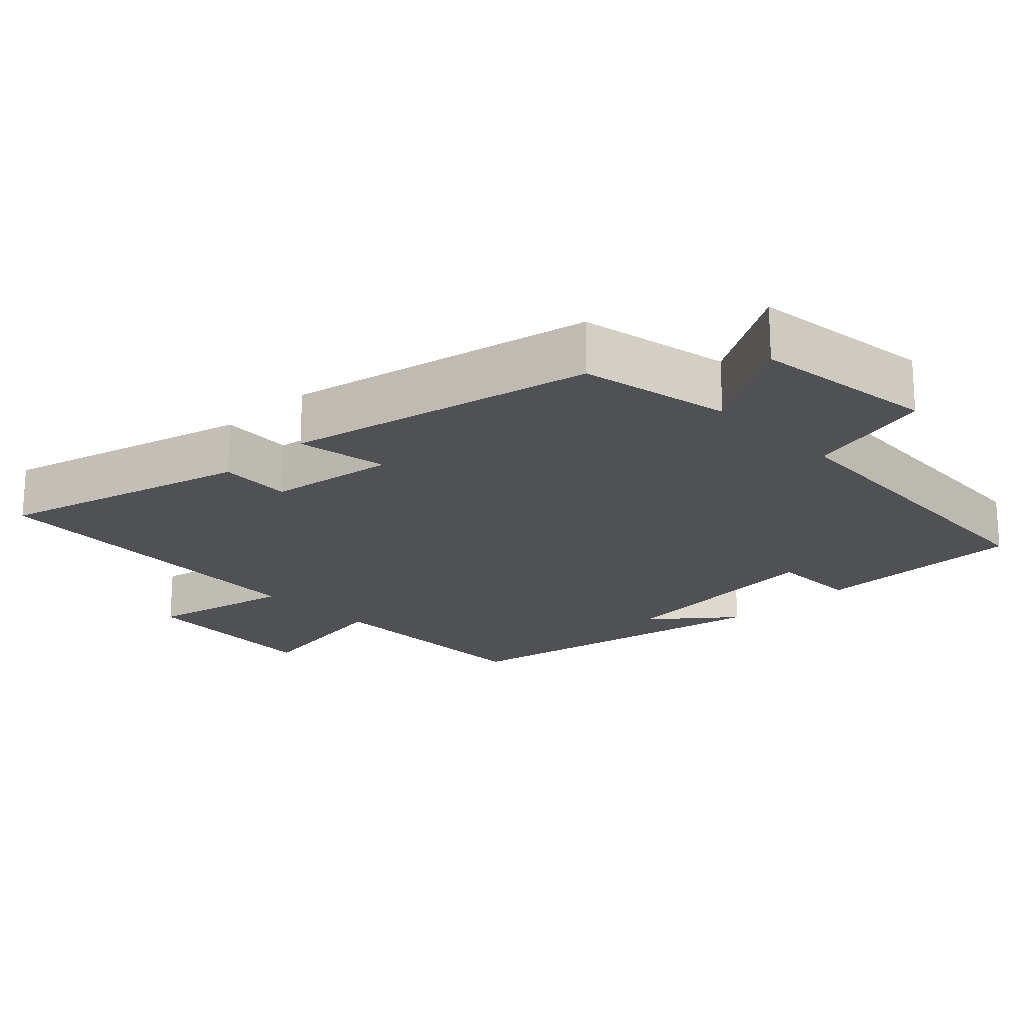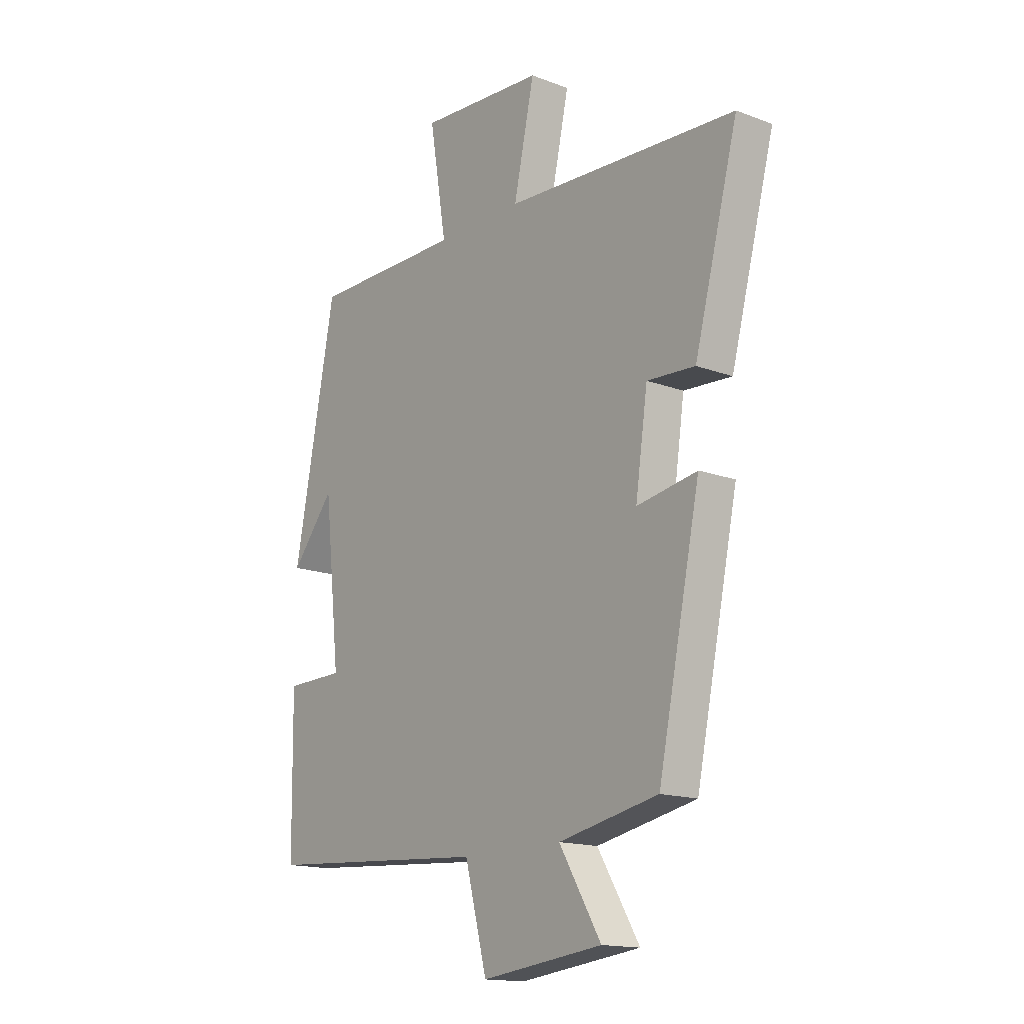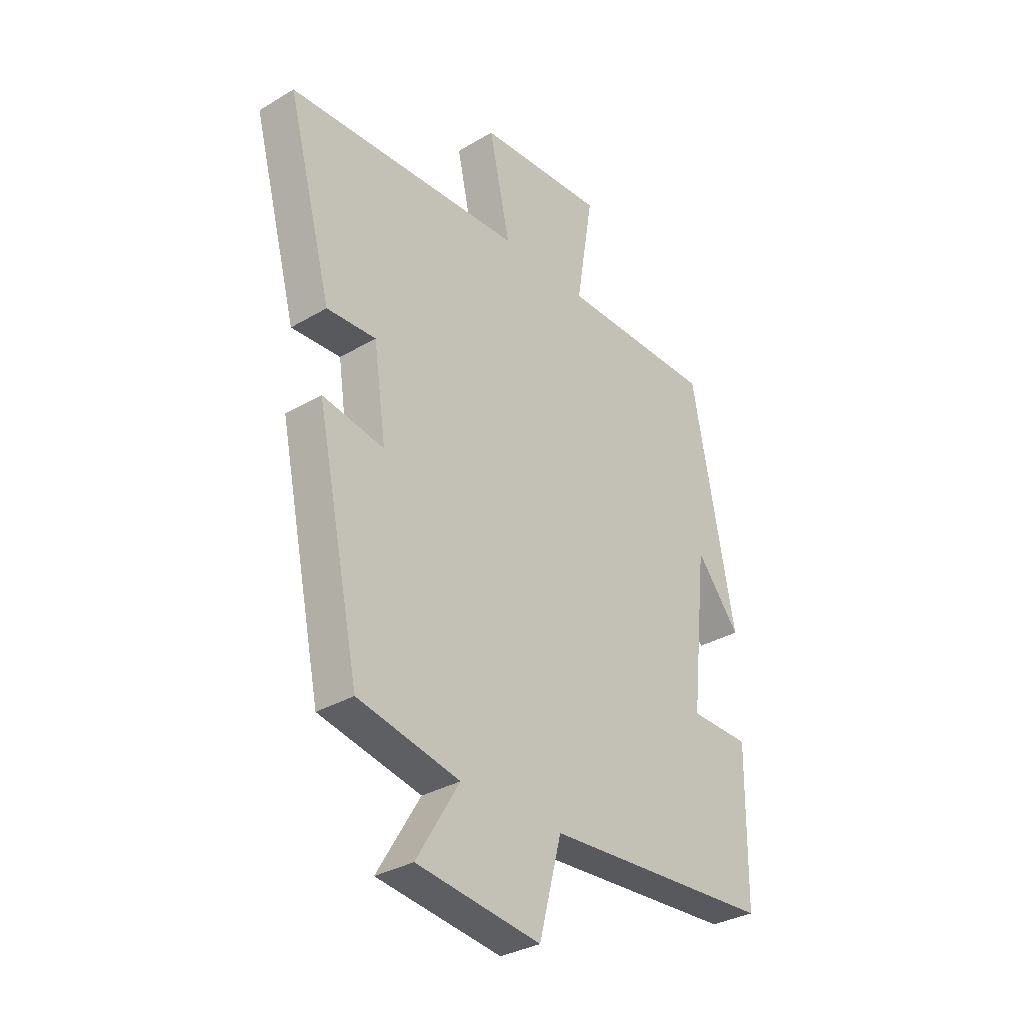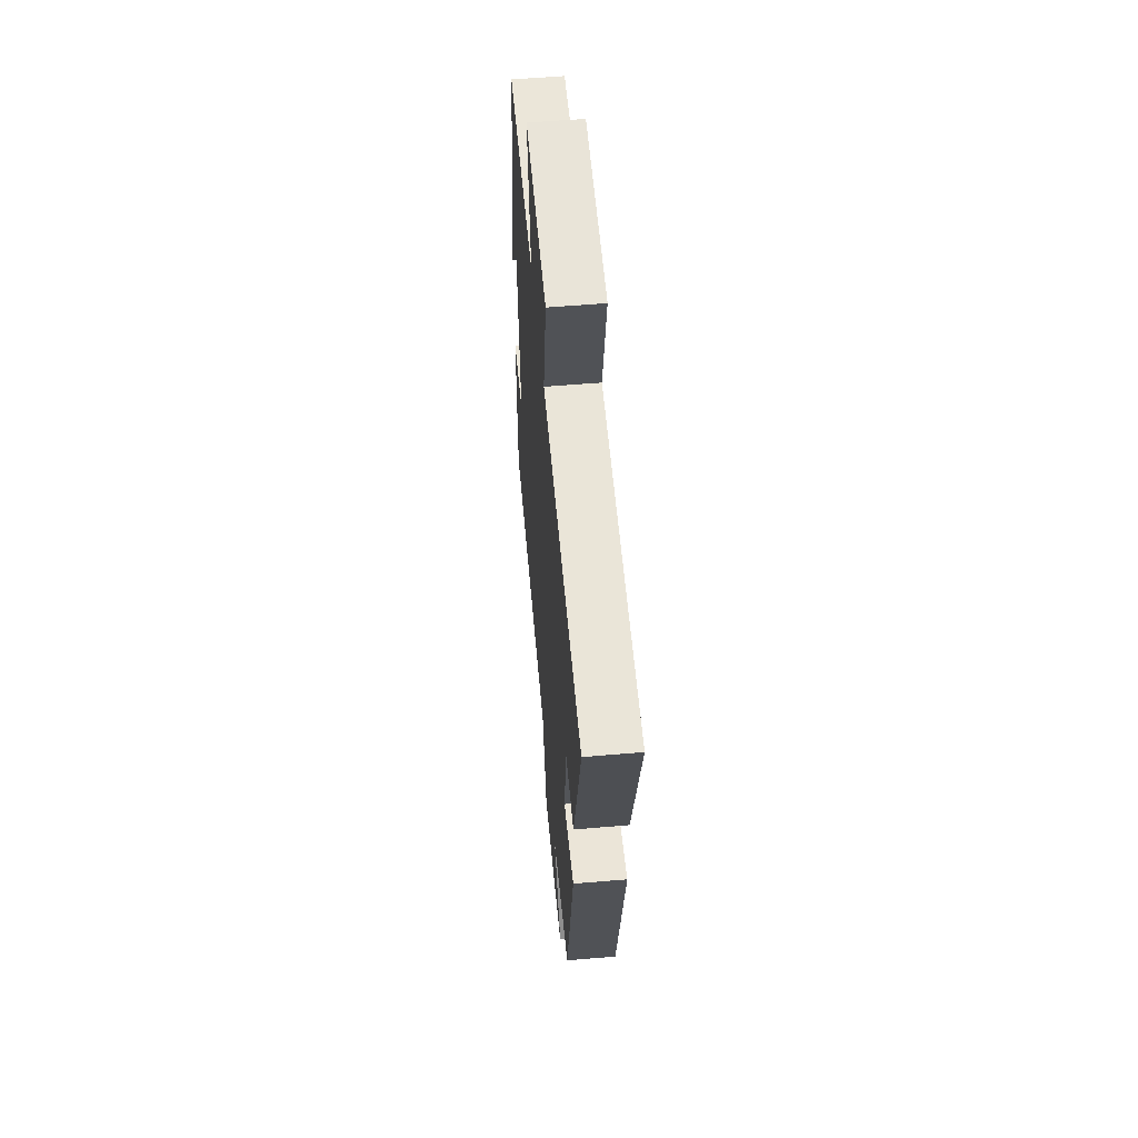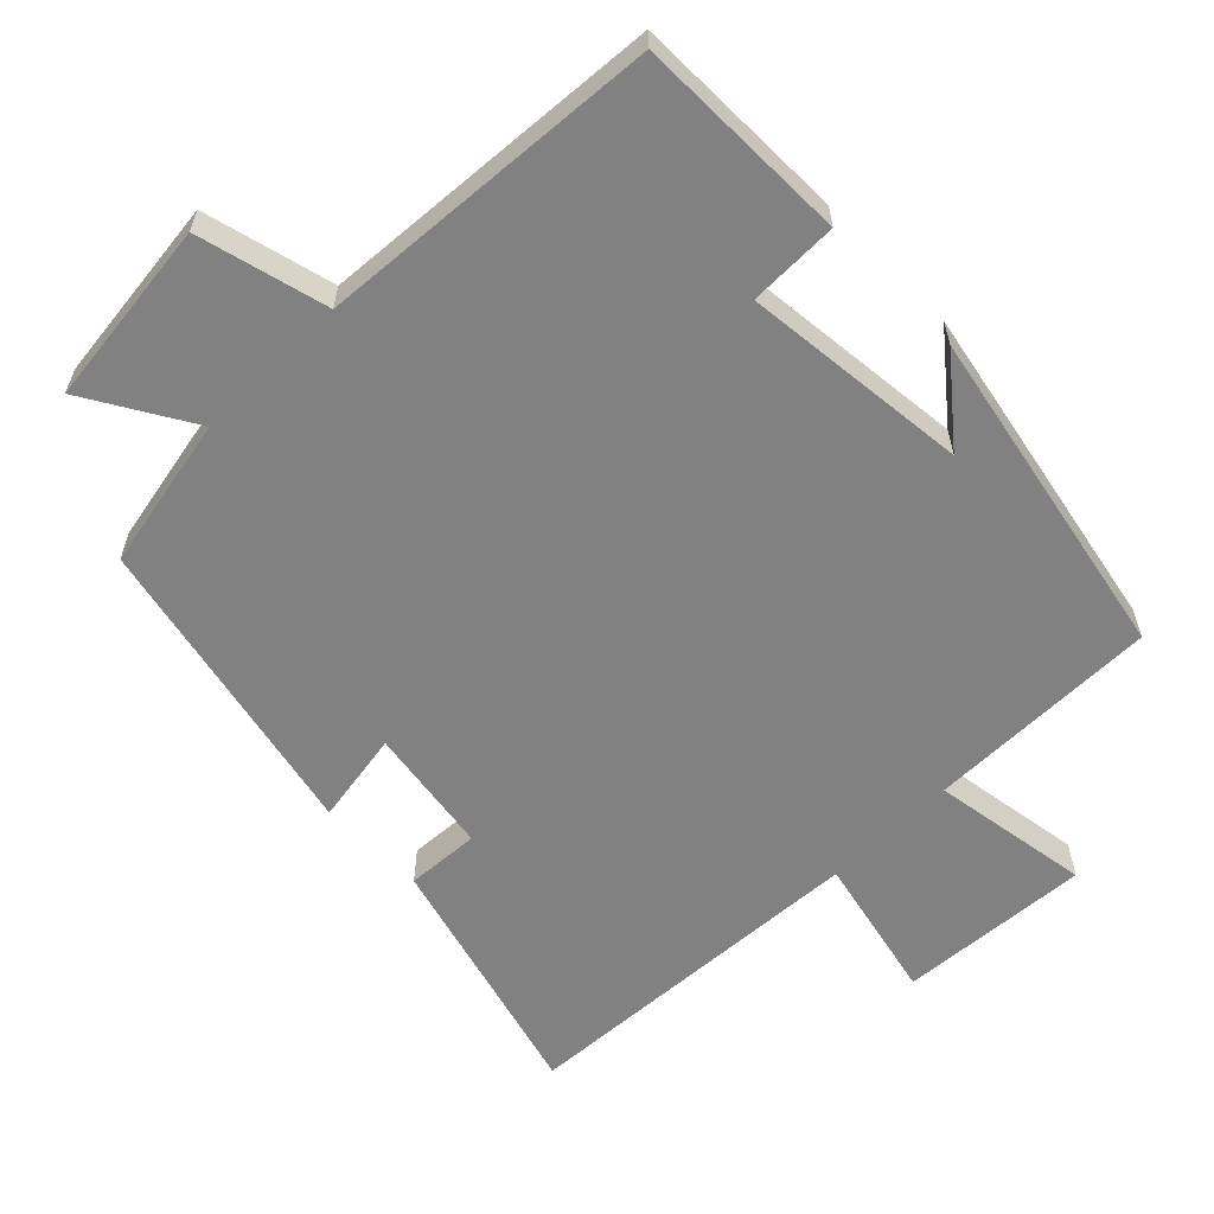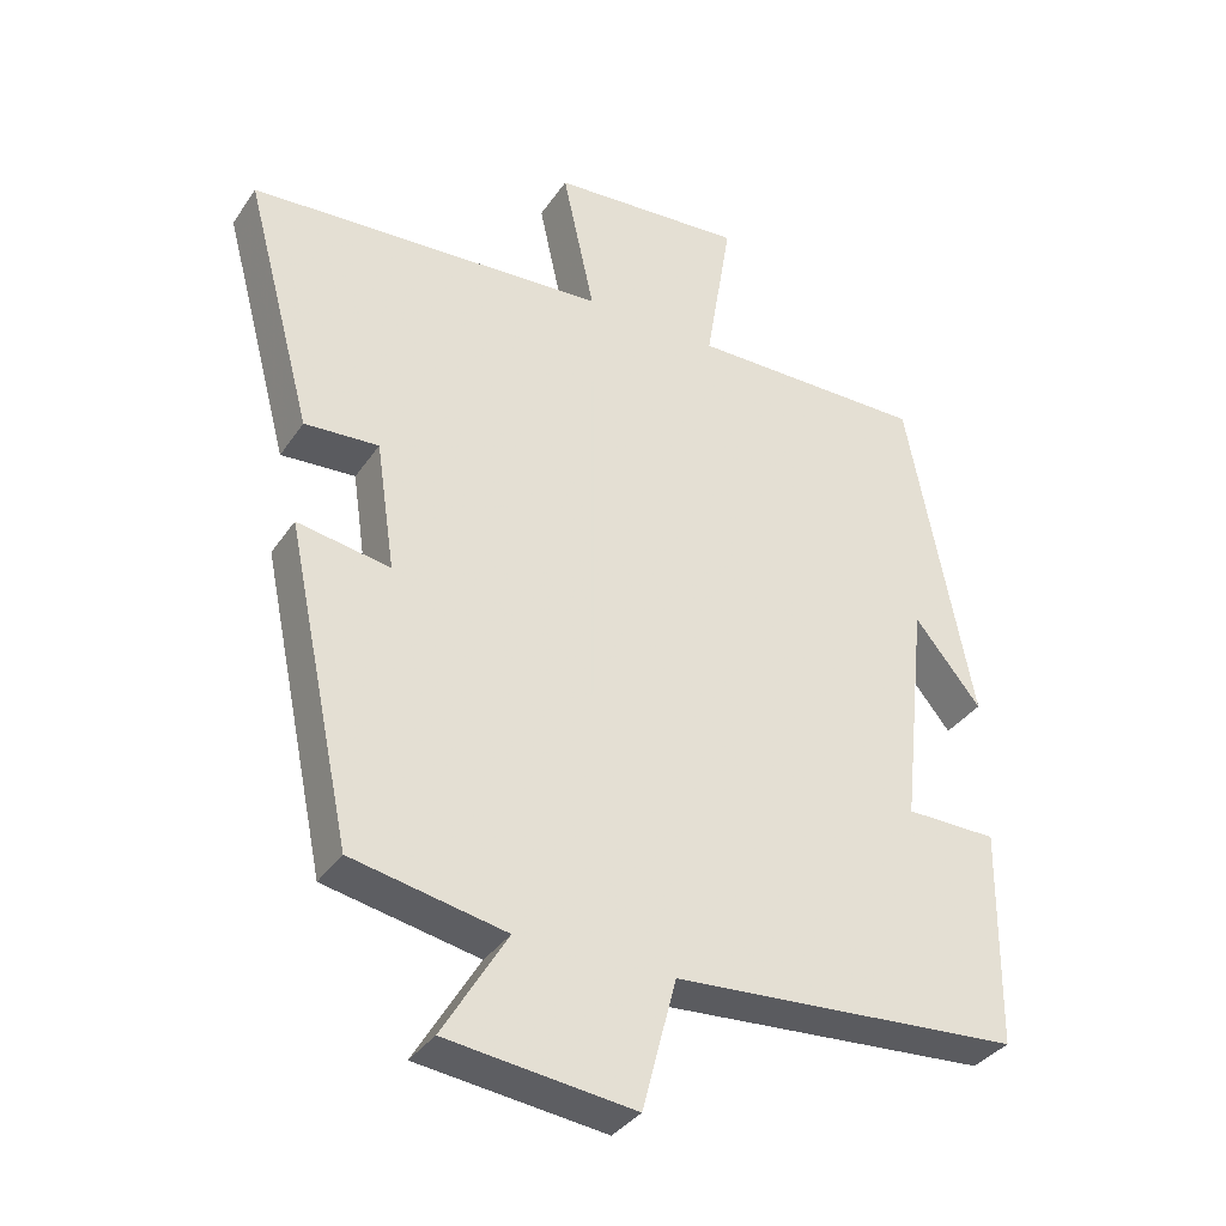
<metadata>
{"format":"obj","ext":"obj","renderer":"f3d","projection":"perspective","resolution":1024,"background":"white","views":[{"elev":-20.1,"azim":133.9,"up":"+Y"},{"elev":-15.6,"azim":51.8,"up":"+Z"},{"elev":-32.6,"azim":129.5,"up":"+Z"},{"elev":56.5,"azim":84.9,"up":"+Z"},{"elev":-60.5,"azim":-135.6,"up":"+Y"},{"elev":-35.4,"azim":150.5,"up":"+Z"}]}
</metadata>
<code>
v -0.411 0.07 0.5
v -0.087 0.07 0.5
v -0.123 0.07 0.72
v 0.143 0.07 0.702
v 0.099 0.07 0.5
v 0.593 0.07 0.472
v 0.5 0.07 0.123
v 0.398 0.07 0.129
v 0.372 0.07 -0.049
v 0.5 0.07 -0.027
v 0.41 0.07 -0.457
v 0.198 0.07 -0.5
v 0.287 0.07 -0.648
v 0.029 0.07 -0.68
v -0.018 0.07 -0.5
v -0.496 0.07 -0.468
v -0.5 0.07 -0.169
v -0.375 0.07 -0.167
v -0.409 0.07 0.147
v -0.5 0.07 0.035
v -0.411 0 0.5
v -0.087 0 0.5
v -0.123 0 0.72
v 0.143 0 0.702
v 0.099 0 0.5
v 0.593 0 0.472
v 0.5 0 0.123
v 0.398 0 0.129
v 0.372 0 -0.049
v 0.5 0 -0.027
v 0.41 0 -0.457
v 0.198 0 -0.5
v 0.287 0 -0.648
v 0.029 0 -0.68
v -0.018 0 -0.5
v -0.496 0 -0.468
v -0.5 0 -0.169
v -0.375 0 -0.167
v -0.409 0 0.147
v -0.5 0 0.035
f 19 20 1
f 18 19 1 2
f 15 16 17 18
f 15 18 2
f 12 13 14 15
f 12 15 2
f 9 10 11 12
f 8 9 12 2
f 5 6 7 8
f 5 8 2 3
f 3 4 5
f 21 40 39
f 22 21 39 38
f 38 37 36 35
f 22 38 35
f 35 34 33 32
f 22 35 32
f 32 31 30 29
f 22 32 29 28
f 28 27 26 25
f 23 22 28 25
f 25 24 23
f 1 21 22 2
f 2 22 23 3
f 3 23 24 4
f 4 24 25 5
f 5 25 26 6
f 6 26 27 7
f 7 27 28 8
f 8 28 29 9
f 9 29 30 10
f 10 30 31 11
f 11 31 32 12
f 12 32 33 13
f 13 33 34 14
f 14 34 35 15
f 15 35 36 16
f 16 36 37 17
f 17 37 38 18
f 18 38 39 19
f 19 39 40 20
f 20 40 21 1

</code>
